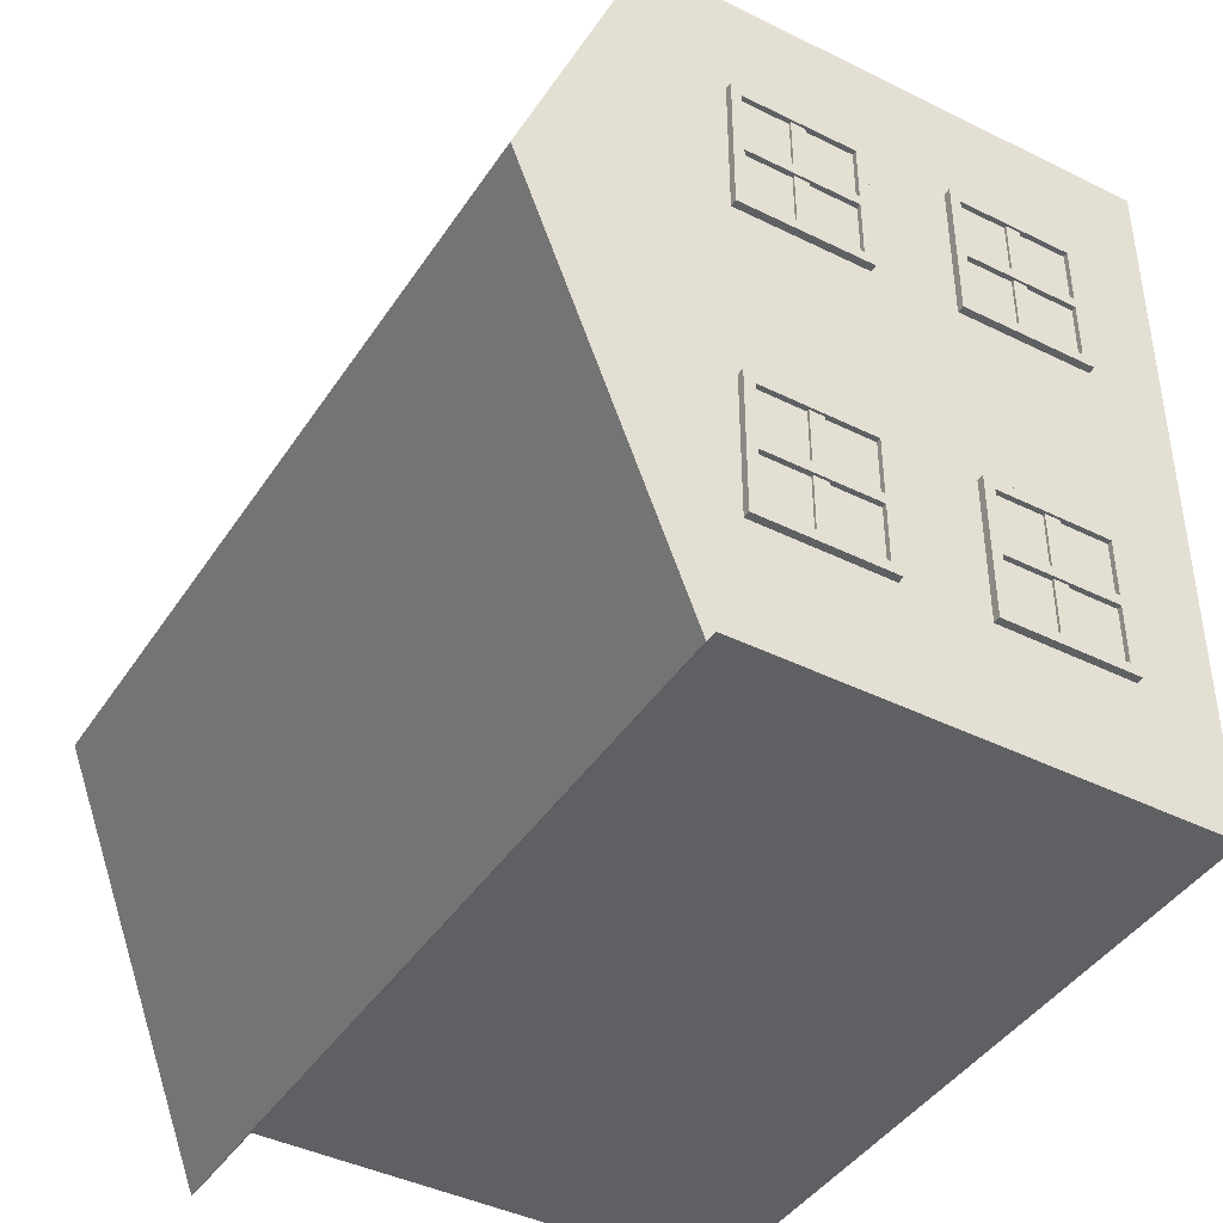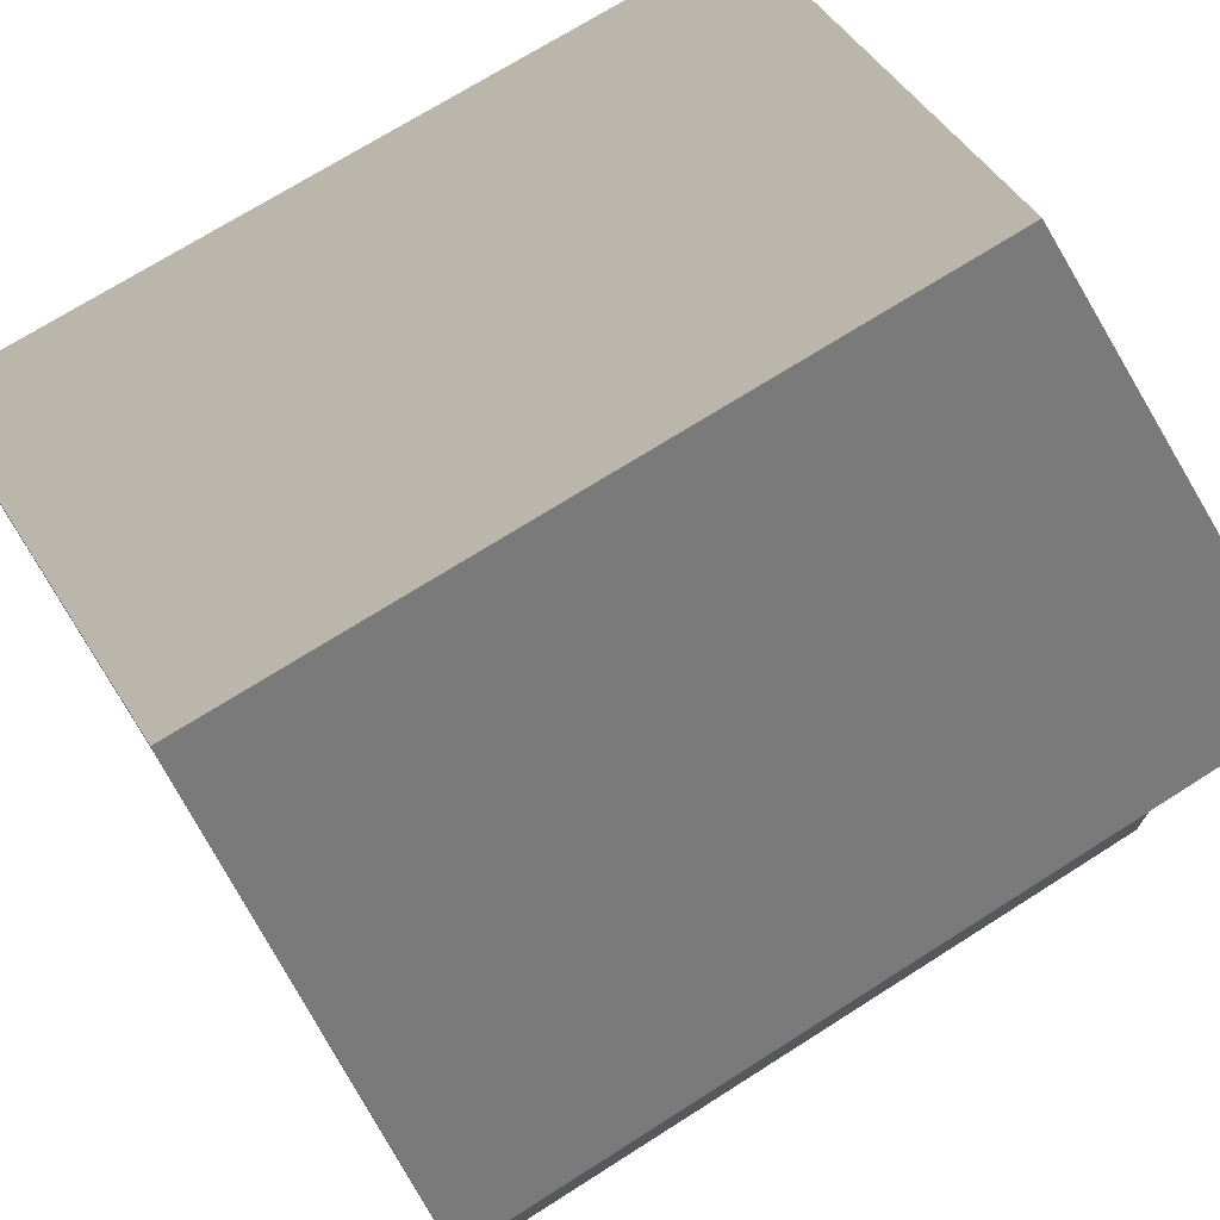
<metadata>
{"format":"obj","ext":"obj","renderer":"f3d","projection":"perspective","resolution":1024,"background":"white","views":[{"elev":-42.2,"azim":-120.7,"up":"+Z"},{"elev":71.4,"azim":-32.4,"up":"+Y"}]}
</metadata>
<code>
g block_50
v -2.5 0 -1.5
v -2.5 0 1.5
v 0.5 0 -1.5
v 0.5 0 1.5
v -2.5 0.3 1.5
v -2.5 0.3 -1.5
v 0.5 0.3 -1.5
v 0.5 0.3 1.5
v -2.5 2 1.5
v -2.5 2 -1.5
v 0.5 2 1.5
v 0.5 2 -1.5
f 3 2 1
f 2 3 4
f 6 2 5
f 2 6 1
f 6 3 1
f 3 6 7
f 3 8 4
f 8 3 7
f 8 2 4
f 2 8 5
f 11 10 9
f 10 11 12
f 10 5 9
f 5 10 6
f 11 5 8
f 5 11 9
f 7 11 8
f 11 7 12
f 10 7 6
f 7 10 12
g roof_51
v -2.5 2.57 -1.083e-15
v 0.5 2 -1.5
v 0.5 2 1.5
v 0.5 2.57 -1.083e-15
v -2.65 1.955 1.619
v -2.65 2.014 1.71
v 0.65 1.955 1.619
v 0.65 2.014 1.71
v 0.65 2.664 -5.414e-16
v 0.65 2.57 -1.083e-15
v 0.65 2.014 -1.71
v 0.65 1.955 -1.619
v -2.65 1.955 -1.619
v -2.65 2.014 -1.71
v -2.65 2.57 -1.083e-15
v -2.65 2.664 -5.414e-16
f 10 9 13
f 14 9 10
f 9 14 15
f 14 16 15
f 19 18 17
f 18 19 20
f 19 21 20
f 21 19 22
f 21 22 23
f 23 22 24
f 26 24 25
f 24 26 23
f 25 10 27
f 10 25 24
f 10 24 14
f 14 24 22
f 22 16 14
f 13 27 10
f 22 15 16
f 19 15 22
f 19 9 15
f 17 9 19
f 17 13 9
f 13 17 27
f 28 17 18
f 17 28 27
f 27 28 26
f 27 26 25
f 21 26 28
f 26 21 23
f 20 28 18
f 28 20 21
g door_rounded_52
v 0.51 0.4685 -0.1198
v 0.51 9.024e-17 -0.1198
v 0.51 0.4685 0.1198
v 0.51 9.024e-17 0.1198
v 0.51 0.5285 -0.1198
v 0.51 0.5285 0.1198
v 0.51 0.5595 -0.1157
v 0.51 0.5884 -0.1038
v 0.51 0.6132 -0.08472
v 0.51 0.6323 -0.0599
v 0.51 0.6443 -0.03101
v 0.51 0.6483 -8.926e-10
v 0.51 0.6443 0.03101
v 0.51 0.6323 0.0599
v 0.51 0.6132 0.08472
v 0.51 0.5884 0.1038
v 0.51 0.5595 0.1157
v 0.5 4.512e-17 -0.163
v 0.53 4.512e-17 -0.163
v 0.5 0.5285 -0.163
v 0.53 0.5285 -0.163
v 0.53 4.512e-17 0.163
v 0.5 4.512e-17 0.163
v 0.53 0.5285 0.163
v 0.5 0.5285 0.163
v 0.53 9.024e-17 0.1198
v 0.53 9.024e-17 -0.1198
v 0.52 0.5285 -0.1198
v 0.52 0.4685 -0.1198
v 0.52 0.5285 0.1198
v 0.52 0.4685 0.1198
v 0.53 0.5285 0.1198
v 0.53 0.5285 -0.1198
v 0.53 0.61 -0.1412
v 0.53 0.6438 -0.1153
v 0.53 0.5595 -0.1157
v 0.53 0.5884 -0.1038
v 0.53 0.6697 -0.0815
v 0.53 0.6132 -0.08472
v 0.53 0.6323 -0.0599
v 0.53 0.686 -0.04219
v 0.53 0.6443 -0.03101
v 0.53 0.6915 -1.214e-09
v 0.53 0.6483 -8.926e-10
v 0.53 0.686 0.04219
v 0.53 0.6443 0.03101
v 0.53 0.6323 0.0599
v 0.53 0.6697 0.0815
v 0.53 0.6132 0.08472
v 0.53 0.6438 0.1153
v 0.53 0.5884 0.1038
v 0.53 0.5595 0.1157
v 0.53 0.61 0.1412
v 0.53 0.5707 0.1574
v 0.53 0.5707 -0.1574
v 0.5 0.5707 -0.1574
v 0.5 0.61 -0.1412
v 0.5 0.6438 -0.1153
v 0.5 0.6697 -0.0815
v 0.5 0.686 -0.04219
v 0.5 0.6915 -1.214e-09
v 0.5 0.686 0.04219
v 0.5 0.6697 0.0815
v 0.5 0.6438 0.1153
v 0.5 0.61 0.1412
v 0.5 0.5707 0.1574
f 31 30 29
f 30 31 32
f 35 34 33
f 34 35 36
f 34 36 37
f 34 37 38
f 34 38 39
f 34 39 40
f 34 40 41
f 34 41 42
f 34 42 43
f 34 43 44
f 34 44 45
f 48 47 46
f 47 48 49
f 52 51 50
f 51 52 53
f 51 54 50
f 54 51 32
f 32 51 30
f 46 30 51
f 47 30 46
f 30 47 55
f 58 57 56
f 57 58 59
f 31 54 32
f 54 31 59
f 54 59 60
f 60 59 58
f 31 57 59
f 57 31 29
f 61 30 55
f 30 61 57
f 57 61 56
f 29 30 57
f 33 58 56
f 58 33 34
f 63 61 62
f 61 63 64
f 64 63 65
f 65 63 66
f 65 66 67
f 67 66 68
f 68 66 69
f 68 69 70
f 70 69 71
f 70 71 72
f 72 71 73
f 72 73 74
f 74 73 75
f 75 73 76
f 75 76 77
f 77 76 78
f 77 78 79
f 79 78 80
f 80 78 81
f 80 81 60
f 60 81 54
f 54 81 50
f 50 81 82
f 50 82 52
f 83 47 49
f 47 83 55
f 55 83 62
f 55 62 61
f 45 58 34
f 58 45 60
f 60 45 80
f 44 80 45
f 80 44 79
f 43 79 44
f 79 43 77
f 43 75 77
f 75 43 42
f 42 74 75
f 74 42 41
f 74 40 72
f 40 74 41
f 40 70 72
f 70 40 39
f 39 68 70
f 68 39 38
f 38 67 68
f 67 38 37
f 67 36 65
f 36 67 37
f 65 35 64
f 35 65 36
f 64 56 61
f 56 64 33
f 33 64 35
f 84 49 48
f 49 84 83
f 85 83 84
f 83 85 62
f 86 62 85
f 62 86 63
f 86 66 63
f 66 86 87
f 87 69 66
f 69 87 88
f 88 71 69
f 71 88 89
f 89 73 71
f 73 89 90
f 90 76 73
f 76 90 91
f 91 78 76
f 78 91 92
f 78 93 81
f 93 78 92
f 81 94 82
f 94 81 93
f 82 53 52
f 53 82 94
g window_wide_53
v 0.51 1.269 0.7216
v 0.52 1.469 0.7216
v 0.53 1.269 0.7216
v 0.53 1.731 0.7216
v 0.52 1.529 0.7216
v 0.51 1.529 0.7216
v 0.51 1.731 0.7216
v 0.51 1.469 0.7216
v 0.53 1.774 0.3956
v 0.53 1.774 1.004
v 0.5 1.774 0.3956
v 0.5 1.774 1.004
v 0.52 1.529 0.9612
v 0.51 1.529 0.9612
v 0.53 1.731 0.9612
v 0.51 1.731 0.9612
v 0.53 1.226 0.3956
v 0.53 1.731 0.4388
v 0.53 1.731 0.6784
v 0.53 1.269 0.6784
v 0.53 1.269 0.9612
v 0.53 1.269 0.4388
v 0.53 1.226 1.004
v 0.5 1.226 1.004
v 0.52 1.469 0.9612
v 0.51 1.269 0.9612
v 0.51 1.469 0.9612
v 0.51 1.529 0.6784
v 0.52 1.529 0.6784
v 0.51 1.731 0.6784
v 0.52 1.469 0.6784
v 0.51 1.469 0.6784
v 0.51 1.269 0.6784
v 0.52 1.469 0.4388
v 0.51 1.469 0.4388
v 0.5 1.226 0.3956
v 0.52 1.529 0.4388
v 0.51 1.529 0.4388
v 0.51 1.269 0.4388
v 0.51 1.731 0.4388
f 97 96 95
f 96 97 98
f 96 98 99
f 99 98 100
f 100 98 101
f 102 95 96
f 105 104 103
f 104 105 106
f 100 107 99
f 107 100 108
f 110 98 109
f 98 110 101
f 103 112 111
f 112 103 104
f 112 104 113
f 113 104 98
f 113 98 114
f 98 104 109
f 109 104 115
f 116 111 112
f 111 116 117
f 117 116 114
f 117 115 104
f 117 114 97
f 97 114 98
f 117 97 115
f 104 118 117
f 118 104 106
f 107 96 99
f 96 107 119
f 95 115 97
f 115 95 120
f 110 107 108
f 109 107 110
f 109 119 107
f 115 119 109
f 115 121 119
f 121 115 120
f 121 96 119
f 96 121 102
f 124 123 122
f 113 123 124
f 113 125 123
f 114 125 113
f 114 126 125
f 126 114 127
f 126 128 125
f 128 126 129
f 105 111 130
f 111 105 103
f 132 123 131
f 123 132 122
f 116 128 133
f 128 116 112
f 128 112 131
f 131 112 132
f 132 112 134
f 129 133 128
f 118 111 117
f 111 118 130
f 124 112 113
f 112 124 134
f 123 128 131
f 128 123 125
f 133 114 116
f 114 133 127
f 121 95 102
f 95 121 120
f 110 100 101
f 100 110 108
f 126 133 129
f 133 126 127
f 124 132 134
f 132 124 122
g window_54
v 0.51 0.2694 0.6802
v 0.52 0.4685 0.6802
v 0.53 0.2694 0.6802
v 0.53 0.7306 0.6802
v 0.52 0.5285 0.6802
v 0.51 0.5285 0.6802
v 0.51 0.7306 0.6802
v 0.51 0.4685 0.6802
v 0.53 0.7738 0.637
v 0.53 0.7738 0.963
v 0.5 0.7738 0.637
v 0.5 0.7738 0.963
v 0.5 0.2262 0.637
v 0.53 0.2262 0.637
v 0.52 0.5285 0.9198
v 0.51 0.5285 0.9198
v 0.53 0.7306 0.9198
v 0.51 0.7306 0.9198
v 0.53 0.2694 0.9198
v 0.53 0.2262 0.963
v 0.5 0.2262 0.963
v 0.52 0.4685 0.9198
v 0.51 0.2694 0.9198
v 0.51 0.4685 0.9198
f 137 136 135
f 136 137 138
f 136 138 139
f 139 138 140
f 140 138 141
f 142 135 136
f 145 144 143
f 144 145 146
f 145 148 147
f 148 145 143
f 140 149 139
f 149 140 150
f 152 138 151
f 138 152 141
f 143 138 148
f 138 143 144
f 138 144 151
f 151 144 153
f 137 148 138
f 148 137 154
f 154 137 153
f 154 153 144
f 144 155 154
f 155 144 146
f 155 148 154
f 148 155 147
f 149 136 139
f 136 149 156
f 135 153 137
f 153 135 157
f 152 149 150
f 151 149 152
f 151 156 149
f 153 156 151
f 153 158 156
f 158 153 157
f 158 136 156
f 136 158 142
f 158 135 142
f 135 158 157
f 152 140 141
f 140 152 150
g window_55
v 0.51 0.2694 -0.9198
v 0.52 0.4685 -0.9198
v 0.53 0.2694 -0.9198
v 0.53 0.7306 -0.9198
v 0.52 0.5285 -0.9198
v 0.51 0.5285 -0.9198
v 0.51 0.7306 -0.9198
v 0.51 0.4685 -0.9198
v 0.53 0.7738 -0.963
v 0.53 0.7738 -0.637
v 0.5 0.7738 -0.963
v 0.5 0.7738 -0.637
v 0.5 0.2262 -0.963
v 0.53 0.2262 -0.963
v 0.52 0.5285 -0.6802
v 0.51 0.5285 -0.6802
v 0.53 0.7306 -0.6802
v 0.51 0.7306 -0.6802
v 0.53 0.2694 -0.6802
v 0.53 0.2262 -0.637
v 0.5 0.2262 -0.637
v 0.52 0.4685 -0.6802
v 0.51 0.2694 -0.6802
v 0.51 0.4685 -0.6802
f 161 160 159
f 160 161 162
f 160 162 163
f 163 162 164
f 164 162 165
f 166 159 160
f 169 168 167
f 168 169 170
f 169 172 171
f 172 169 167
f 164 173 163
f 173 164 174
f 176 162 175
f 162 176 165
f 167 162 172
f 162 167 168
f 162 168 175
f 175 168 177
f 161 172 162
f 172 161 178
f 178 161 177
f 178 177 168
f 168 179 178
f 179 168 170
f 179 172 178
f 172 179 171
f 173 160 163
f 160 173 180
f 159 177 161
f 177 159 181
f 176 173 174
f 175 173 176
f 175 180 173
f 177 180 175
f 177 182 180
f 182 177 181
f 182 160 180
f 160 182 166
f 182 159 166
f 159 182 181
f 176 164 165
f 164 176 174
g window_wide_58
v 0.51 1.269 -0.6784
v 0.52 1.469 -0.6784
v 0.53 1.269 -0.6784
v 0.53 1.731 -0.6784
v 0.52 1.529 -0.6784
v 0.51 1.529 -0.6784
v 0.51 1.731 -0.6784
v 0.51 1.469 -0.6784
v 0.53 1.774 -1.004
v 0.53 1.774 -0.3956
v 0.5 1.774 -1.004
v 0.5 1.774 -0.3956
v 0.52 1.529 -0.4388
v 0.51 1.529 -0.4388
v 0.53 1.731 -0.4388
v 0.51 1.731 -0.4388
v 0.53 1.226 -1.004
v 0.53 1.731 -0.9612
v 0.53 1.731 -0.7216
v 0.53 1.269 -0.7216
v 0.53 1.269 -0.4388
v 0.53 1.269 -0.9612
v 0.53 1.226 -0.3956
v 0.5 1.226 -0.3956
v 0.52 1.469 -0.4388
v 0.51 1.269 -0.4388
v 0.51 1.469 -0.4388
v 0.51 1.529 -0.7216
v 0.52 1.529 -0.7216
v 0.51 1.731 -0.7216
v 0.52 1.469 -0.7216
v 0.51 1.469 -0.7216
v 0.51 1.269 -0.7216
v 0.52 1.469 -0.9612
v 0.51 1.469 -0.9612
v 0.5 1.226 -1.004
v 0.52 1.529 -0.9612
v 0.51 1.529 -0.9612
v 0.51 1.269 -0.9612
v 0.51 1.731 -0.9612
f 185 184 183
f 184 185 186
f 184 186 187
f 187 186 188
f 188 186 189
f 190 183 184
f 193 192 191
f 192 193 194
f 188 195 187
f 195 188 196
f 198 186 197
f 186 198 189
f 191 200 199
f 200 191 192
f 200 192 201
f 201 192 186
f 201 186 202
f 186 192 197
f 197 192 203
f 204 199 200
f 199 204 205
f 205 204 202
f 205 203 192
f 205 202 185
f 185 202 186
f 205 185 203
f 192 206 205
f 206 192 194
f 195 184 187
f 184 195 207
f 183 203 185
f 203 183 208
f 198 195 196
f 197 195 198
f 197 207 195
f 203 207 197
f 203 209 207
f 209 203 208
f 209 184 207
f 184 209 190
f 212 211 210
f 201 211 212
f 201 213 211
f 202 213 201
f 202 214 213
f 214 202 215
f 214 216 213
f 216 214 217
f 193 199 218
f 199 193 191
f 220 211 219
f 211 220 210
f 204 216 221
f 216 204 200
f 216 200 219
f 219 200 220
f 220 200 222
f 217 221 216
f 206 199 205
f 199 206 218
f 212 200 201
f 200 212 222
f 211 216 219
f 216 211 213
f 221 202 204
f 202 221 215
f 209 183 190
f 183 209 208
f 198 188 189
f 188 198 196
f 214 221 217
f 221 214 215
f 212 220 222
f 220 212 210
g window_wide_59
v -2.51 1.269 -0.7216
v -2.52 1.469 -0.7216
v -2.53 1.269 -0.7216
v -2.53 1.731 -0.7216
v -2.52 1.529 -0.7216
v -2.51 1.529 -0.7216
v -2.51 1.731 -0.7216
v -2.51 1.469 -0.7216
v -2.53 1.774 -0.3956
v -2.53 1.774 -1.004
v -2.5 1.774 -0.3956
v -2.5 1.774 -1.004
v -2.52 1.529 -0.9612
v -2.51 1.529 -0.9612
v -2.53 1.731 -0.9612
v -2.51 1.731 -0.9612
v -2.53 1.226 -0.3956
v -2.53 1.731 -0.4388
v -2.53 1.731 -0.6784
v -2.53 1.269 -0.6784
v -2.53 1.269 -0.9612
v -2.53 1.269 -0.4388
v -2.53 1.226 -1.004
v -2.5 1.226 -1.004
v -2.52 1.469 -0.9612
v -2.51 1.269 -0.9612
v -2.51 1.469 -0.9612
v -2.51 1.529 -0.6784
v -2.52 1.529 -0.6784
v -2.51 1.731 -0.6784
v -2.52 1.469 -0.6784
v -2.51 1.469 -0.6784
v -2.51 1.269 -0.6784
v -2.52 1.469 -0.4388
v -2.51 1.469 -0.4388
v -2.5 1.226 -0.3956
v -2.52 1.529 -0.4388
v -2.51 1.529 -0.4388
v -2.51 1.269 -0.4388
v -2.51 1.731 -0.4388
f 225 224 223
f 224 225 226
f 224 226 227
f 227 226 228
f 228 226 229
f 230 223 224
f 233 232 231
f 232 233 234
f 228 235 227
f 235 228 236
f 238 226 237
f 226 238 229
f 231 240 239
f 240 231 232
f 240 232 241
f 241 232 226
f 241 226 242
f 226 232 237
f 237 232 243
f 244 239 240
f 239 244 245
f 245 244 242
f 245 243 232
f 245 242 225
f 225 242 226
f 245 225 243
f 232 246 245
f 246 232 234
f 235 224 227
f 224 235 247
f 223 243 225
f 243 223 248
f 238 235 236
f 237 235 238
f 237 247 235
f 243 247 237
f 243 249 247
f 249 243 248
f 249 224 247
f 224 249 230
f 252 251 250
f 241 251 252
f 241 253 251
f 242 253 241
f 242 254 253
f 254 242 255
f 254 256 253
f 256 254 257
f 233 239 258
f 239 233 231
f 260 251 259
f 251 260 250
f 244 256 261
f 256 244 240
f 256 240 259
f 259 240 260
f 260 240 262
f 257 261 256
f 246 239 245
f 239 246 258
f 252 240 241
f 240 252 262
f 251 256 259
f 256 251 253
f 261 242 244
f 242 261 255
f 249 223 230
f 223 249 248
f 238 228 229
f 228 238 236
f 254 261 257
f 261 254 255
f 252 260 262
f 260 252 250
g window_wide_60
v -2.51 1.269 0.6784
v -2.52 1.469 0.6784
v -2.53 1.269 0.6784
v -2.53 1.731 0.6784
v -2.52 1.529 0.6784
v -2.51 1.529 0.6784
v -2.51 1.731 0.6784
v -2.51 1.469 0.6784
v -2.53 1.774 1.004
v -2.53 1.774 0.3956
v -2.5 1.774 1.004
v -2.5 1.774 0.3956
v -2.52 1.529 0.4388
v -2.51 1.529 0.4388
v -2.53 1.731 0.4388
v -2.51 1.731 0.4388
v -2.53 1.226 1.004
v -2.53 1.731 0.9612
v -2.53 1.731 0.7216
v -2.53 1.269 0.7216
v -2.53 1.269 0.4388
v -2.53 1.269 0.9612
v -2.53 1.226 0.3956
v -2.5 1.226 0.3956
v -2.52 1.469 0.4388
v -2.51 1.269 0.4388
v -2.51 1.469 0.4388
v -2.51 1.529 0.7216
v -2.52 1.529 0.7216
v -2.51 1.731 0.7216
v -2.52 1.469 0.7216
v -2.51 1.469 0.7216
v -2.51 1.269 0.7216
v -2.52 1.469 0.9612
v -2.51 1.469 0.9612
v -2.5 1.226 1.004
v -2.52 1.529 0.9612
v -2.51 1.529 0.9612
v -2.51 1.269 0.9612
v -2.51 1.731 0.9612
f 265 264 263
f 264 265 266
f 264 266 267
f 267 266 268
f 268 266 269
f 270 263 264
f 273 272 271
f 272 273 274
f 268 275 267
f 275 268 276
f 278 266 277
f 266 278 269
f 271 280 279
f 280 271 272
f 280 272 281
f 281 272 266
f 281 266 282
f 266 272 277
f 277 272 283
f 284 279 280
f 279 284 285
f 285 284 282
f 285 283 272
f 285 282 265
f 265 282 266
f 285 265 283
f 272 286 285
f 286 272 274
f 275 264 267
f 264 275 287
f 263 283 265
f 283 263 288
f 278 275 276
f 277 275 278
f 277 287 275
f 283 287 277
f 283 289 287
f 289 283 288
f 289 264 287
f 264 289 270
f 292 291 290
f 281 291 292
f 281 293 291
f 282 293 281
f 282 294 293
f 294 282 295
f 294 296 293
f 296 294 297
f 273 279 298
f 279 273 271
f 300 291 299
f 291 300 290
f 284 296 301
f 296 284 280
f 296 280 299
f 299 280 300
f 300 280 302
f 297 301 296
f 286 279 285
f 279 286 298
f 292 280 281
f 280 292 302
f 291 296 299
f 296 291 293
f 301 282 284
f 282 301 295
f 289 263 270
f 263 289 288
f 278 268 269
f 268 278 276
f 294 301 297
f 301 294 295
f 292 300 302
f 300 292 290
g window_wide_61
v -2.51 0.3694 -0.7216
v -2.52 0.5685 -0.7216
v -2.53 0.3694 -0.7216
v -2.53 0.8306 -0.7216
v -2.52 0.6285 -0.7216
v -2.51 0.6285 -0.7216
v -2.51 0.8306 -0.7216
v -2.51 0.5685 -0.7216
v -2.53 0.8738 -0.3956
v -2.53 0.8738 -1.004
v -2.5 0.8738 -0.3956
v -2.5 0.8738 -1.004
v -2.52 0.6285 -0.9612
v -2.51 0.6285 -0.9612
v -2.53 0.8306 -0.9612
v -2.51 0.8306 -0.9612
v -2.53 0.3262 -0.3956
v -2.53 0.8306 -0.4388
v -2.53 0.8306 -0.6784
v -2.53 0.3694 -0.6784
v -2.53 0.3694 -0.9612
v -2.53 0.3694 -0.4388
v -2.53 0.3262 -1.004
v -2.5 0.3262 -1.004
v -2.52 0.5685 -0.9612
v -2.51 0.3694 -0.9612
v -2.51 0.5685 -0.9612
v -2.51 0.6285 -0.6784
v -2.52 0.6285 -0.6784
v -2.51 0.8306 -0.6784
v -2.52 0.5685 -0.6784
v -2.51 0.5685 -0.6784
v -2.51 0.3694 -0.6784
v -2.52 0.5685 -0.4388
v -2.51 0.5685 -0.4388
v -2.5 0.3262 -0.3956
v -2.52 0.6285 -0.4388
v -2.51 0.6285 -0.4388
v -2.51 0.3694 -0.4388
v -2.51 0.8306 -0.4388
f 305 304 303
f 304 305 306
f 304 306 307
f 307 306 308
f 308 306 309
f 310 303 304
f 313 312 311
f 312 313 314
f 308 315 307
f 315 308 316
f 318 306 317
f 306 318 309
f 311 320 319
f 320 311 312
f 320 312 321
f 321 312 306
f 321 306 322
f 306 312 317
f 317 312 323
f 324 319 320
f 319 324 325
f 325 324 322
f 325 323 312
f 325 322 305
f 305 322 306
f 325 305 323
f 312 326 325
f 326 312 314
f 315 304 307
f 304 315 327
f 303 323 305
f 323 303 328
f 318 315 316
f 317 315 318
f 317 327 315
f 323 327 317
f 323 329 327
f 329 323 328
f 329 304 327
f 304 329 310
f 332 331 330
f 321 331 332
f 321 333 331
f 322 333 321
f 322 334 333
f 334 322 335
f 334 336 333
f 336 334 337
f 313 319 338
f 319 313 311
f 340 331 339
f 331 340 330
f 324 336 341
f 336 324 320
f 336 320 339
f 339 320 340
f 340 320 342
f 337 341 336
f 326 319 325
f 319 326 338
f 332 320 321
f 320 332 342
f 331 336 339
f 336 331 333
f 341 322 324
f 322 341 335
f 329 303 310
f 303 329 328
f 318 308 309
f 308 318 316
f 334 341 337
f 341 334 335
f 332 340 342
f 340 332 330
g window_wide_62
v -2.51 0.3694 0.6784
v -2.52 0.5685 0.6784
v -2.53 0.3694 0.6784
v -2.53 0.8306 0.6784
v -2.52 0.6285 0.6784
v -2.51 0.6285 0.6784
v -2.51 0.8306 0.6784
v -2.51 0.5685 0.6784
v -2.53 0.8738 1.004
v -2.53 0.8738 0.3956
v -2.5 0.8738 1.004
v -2.5 0.8738 0.3956
v -2.52 0.6285 0.4388
v -2.51 0.6285 0.4388
v -2.53 0.8306 0.4388
v -2.51 0.8306 0.4388
v -2.53 0.3262 1.004
v -2.53 0.8306 0.9612
v -2.53 0.8306 0.7216
v -2.53 0.3694 0.7216
v -2.53 0.3694 0.4388
v -2.53 0.3694 0.9612
v -2.53 0.3262 0.3956
v -2.5 0.3262 0.3956
v -2.52 0.5685 0.4388
v -2.51 0.3694 0.4388
v -2.51 0.5685 0.4388
v -2.51 0.6285 0.7216
v -2.52 0.6285 0.7216
v -2.51 0.8306 0.7216
v -2.52 0.5685 0.7216
v -2.51 0.5685 0.7216
v -2.51 0.3694 0.7216
v -2.52 0.5685 0.9612
v -2.51 0.5685 0.9612
v -2.5 0.3262 1.004
v -2.52 0.6285 0.9612
v -2.51 0.6285 0.9612
v -2.51 0.3694 0.9612
v -2.51 0.8306 0.9612
f 345 344 343
f 344 345 346
f 344 346 347
f 347 346 348
f 348 346 349
f 350 343 344
f 353 352 351
f 352 353 354
f 348 355 347
f 355 348 356
f 358 346 357
f 346 358 349
f 351 360 359
f 360 351 352
f 360 352 361
f 361 352 346
f 361 346 362
f 346 352 357
f 357 352 363
f 364 359 360
f 359 364 365
f 365 364 362
f 365 363 352
f 365 362 345
f 345 362 346
f 365 345 363
f 352 366 365
f 366 352 354
f 355 344 347
f 344 355 367
f 343 363 345
f 363 343 368
f 358 355 356
f 357 355 358
f 357 367 355
f 363 367 357
f 363 369 367
f 369 363 368
f 369 344 367
f 344 369 350
f 372 371 370
f 361 371 372
f 361 373 371
f 362 373 361
f 362 374 373
f 374 362 375
f 374 376 373
f 376 374 377
f 353 359 378
f 359 353 351
f 380 371 379
f 371 380 370
f 364 376 381
f 376 364 360
f 376 360 379
f 379 360 380
f 380 360 382
f 377 381 376
f 366 359 365
f 359 366 378
f 372 360 361
f 360 372 382
f 371 376 379
f 376 371 373
f 381 362 364
f 362 381 375
f 369 343 350
f 343 369 368
f 358 348 349
f 348 358 356
f 374 381 377
f 381 374 375
f 372 380 382
f 380 372 370

</code>
